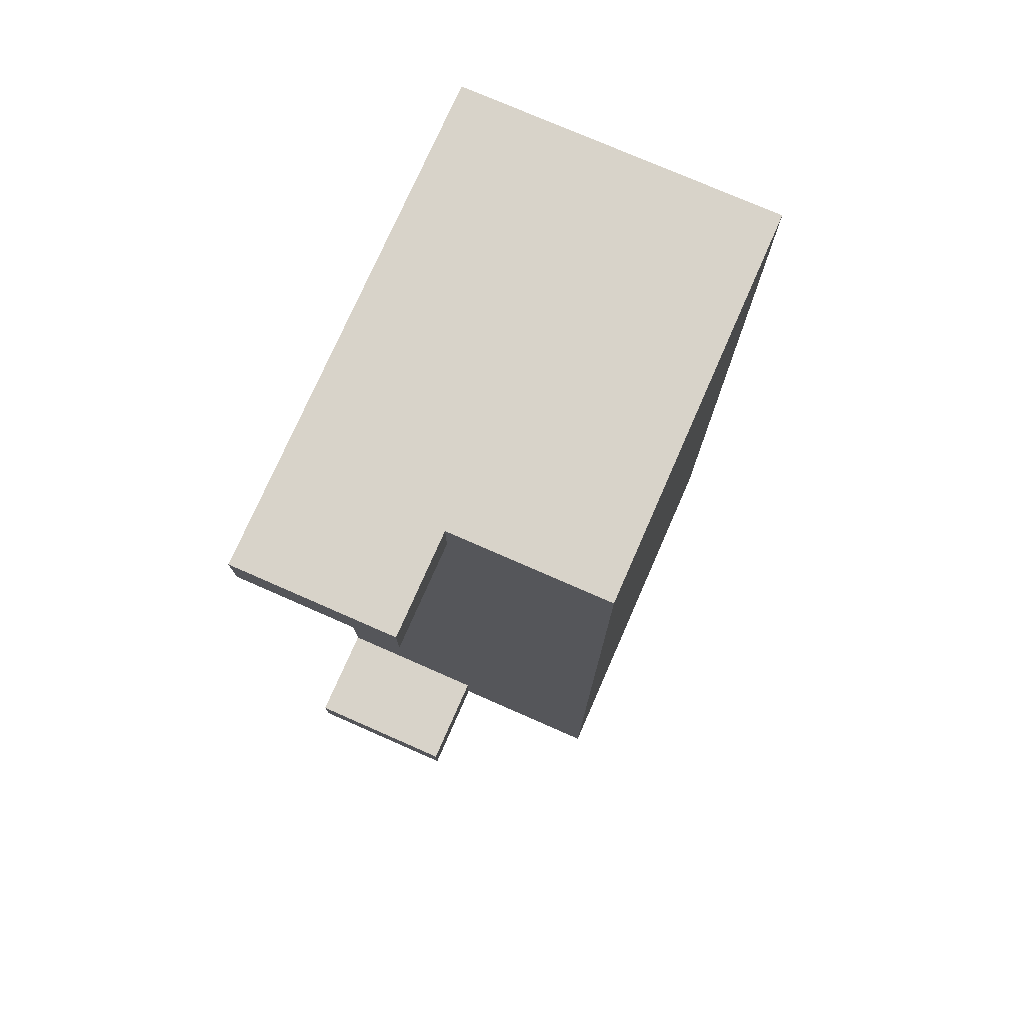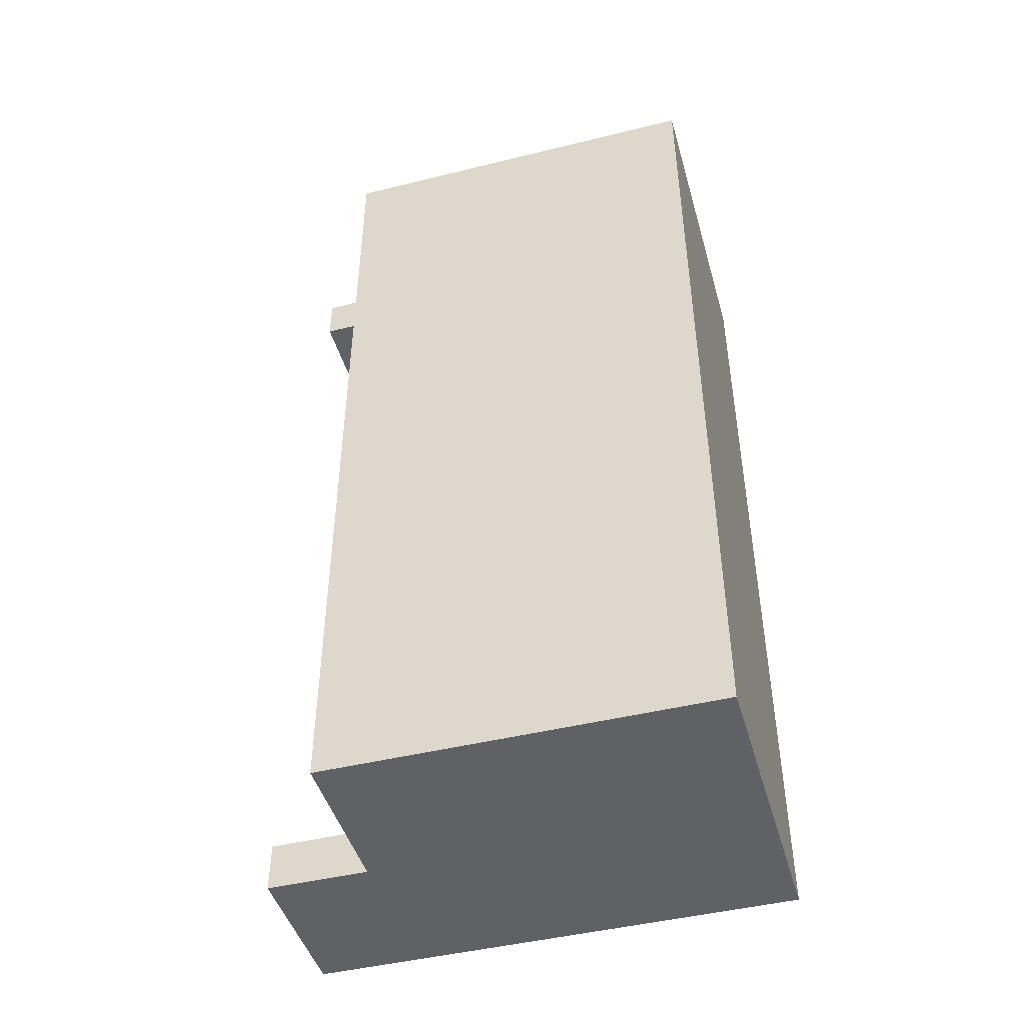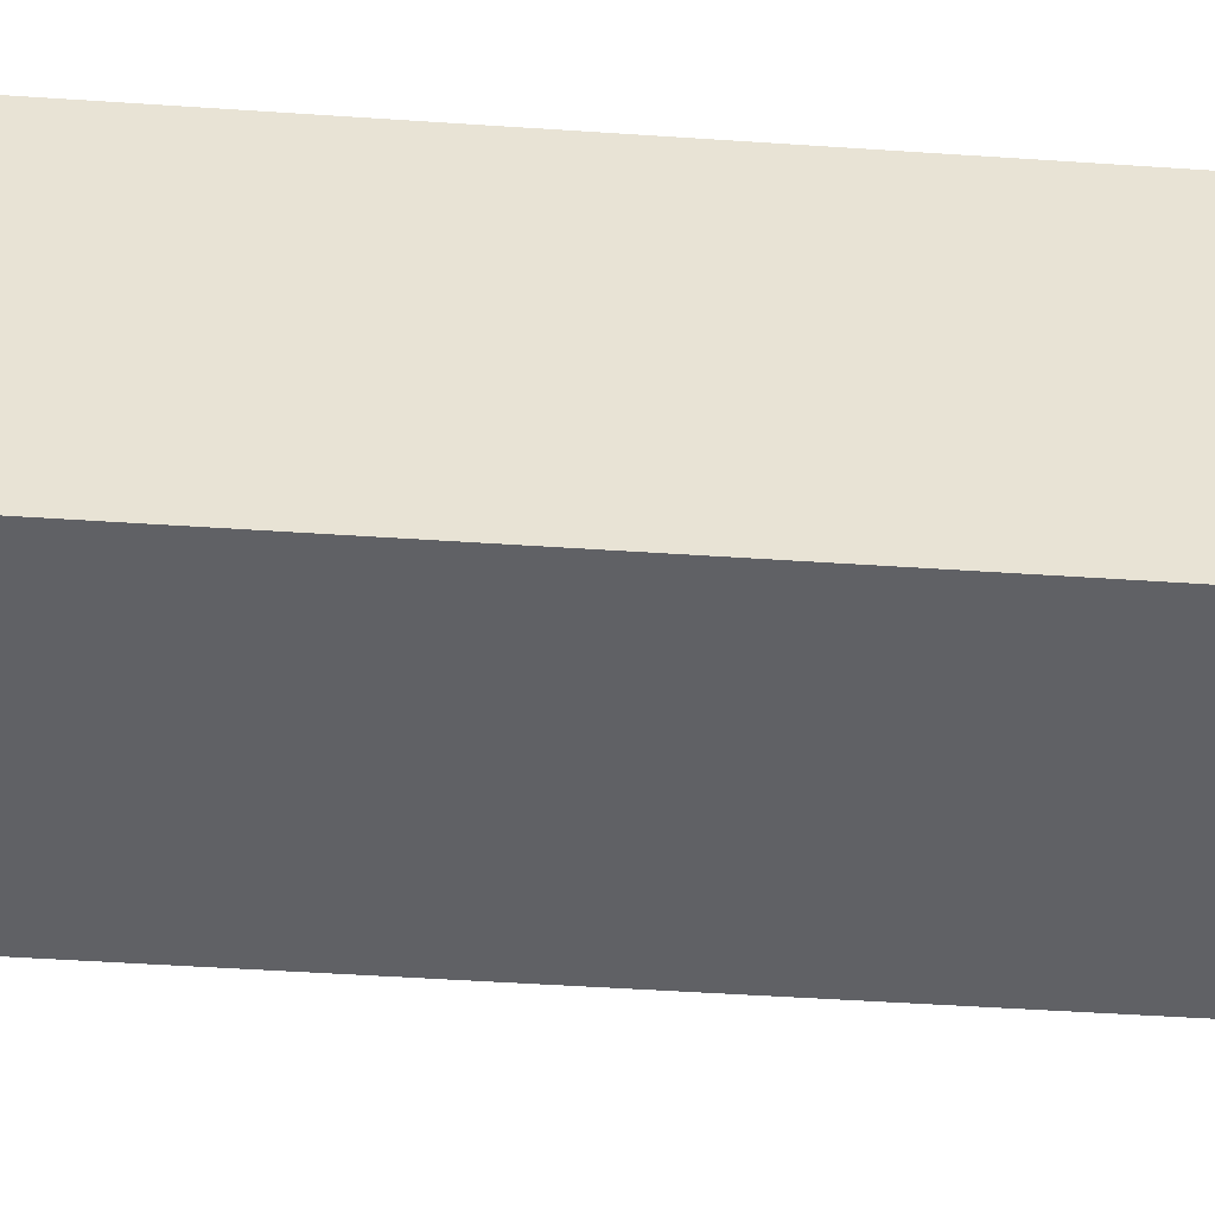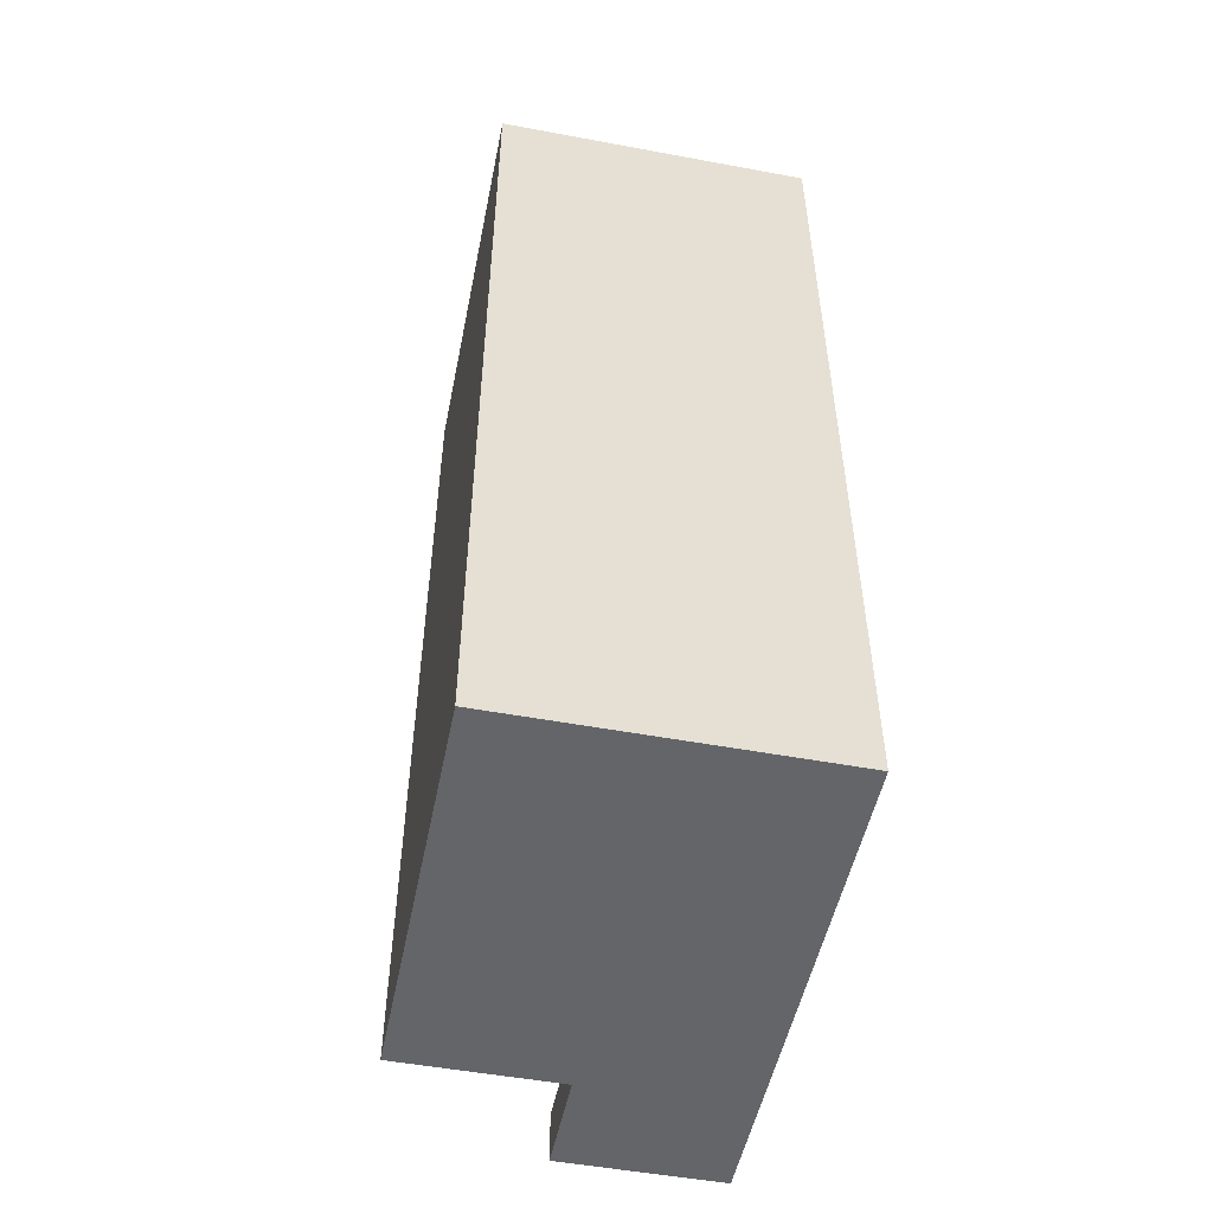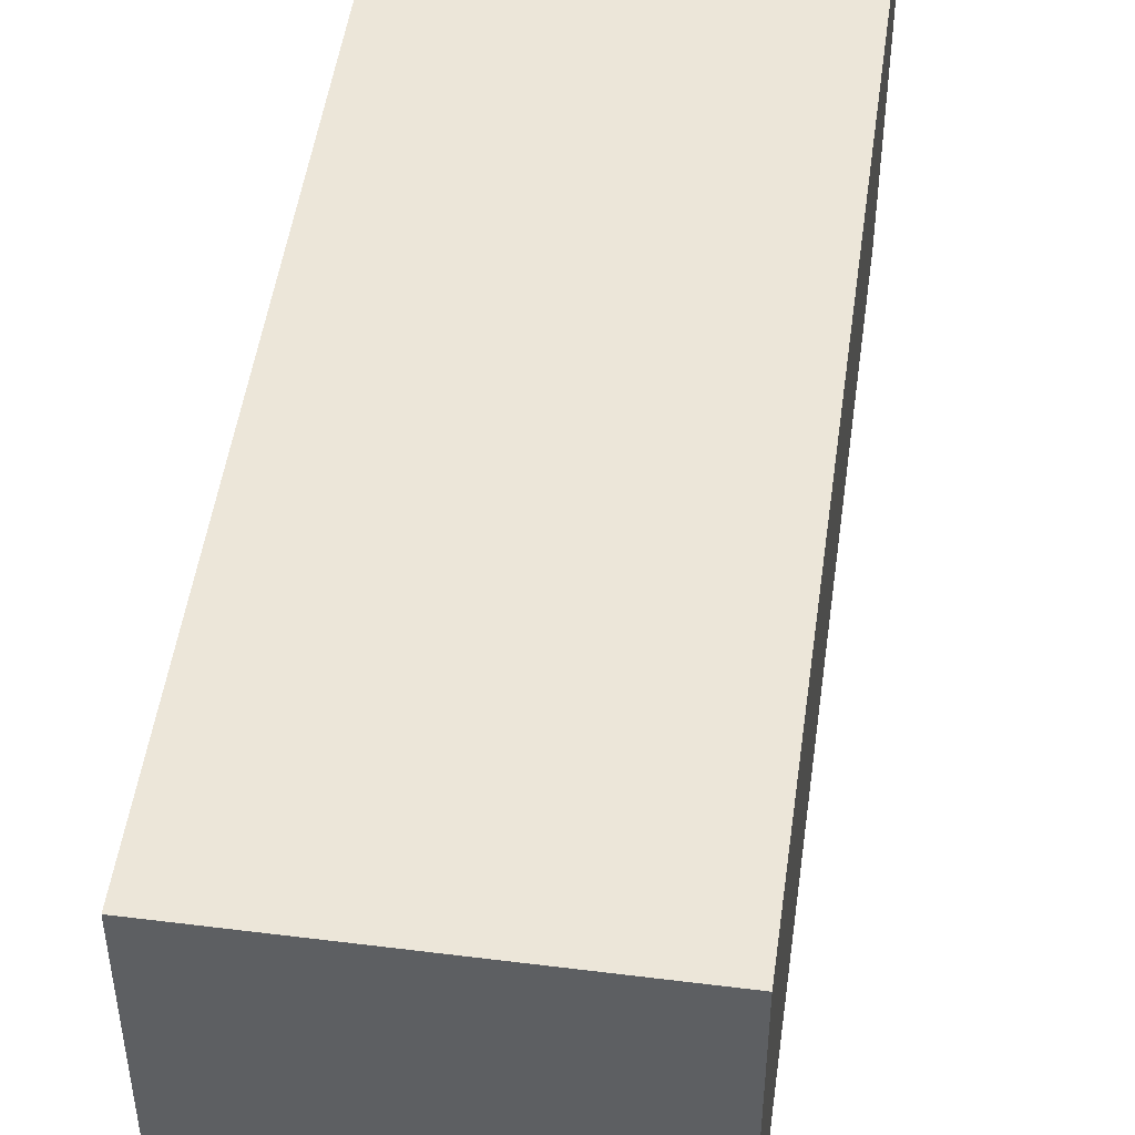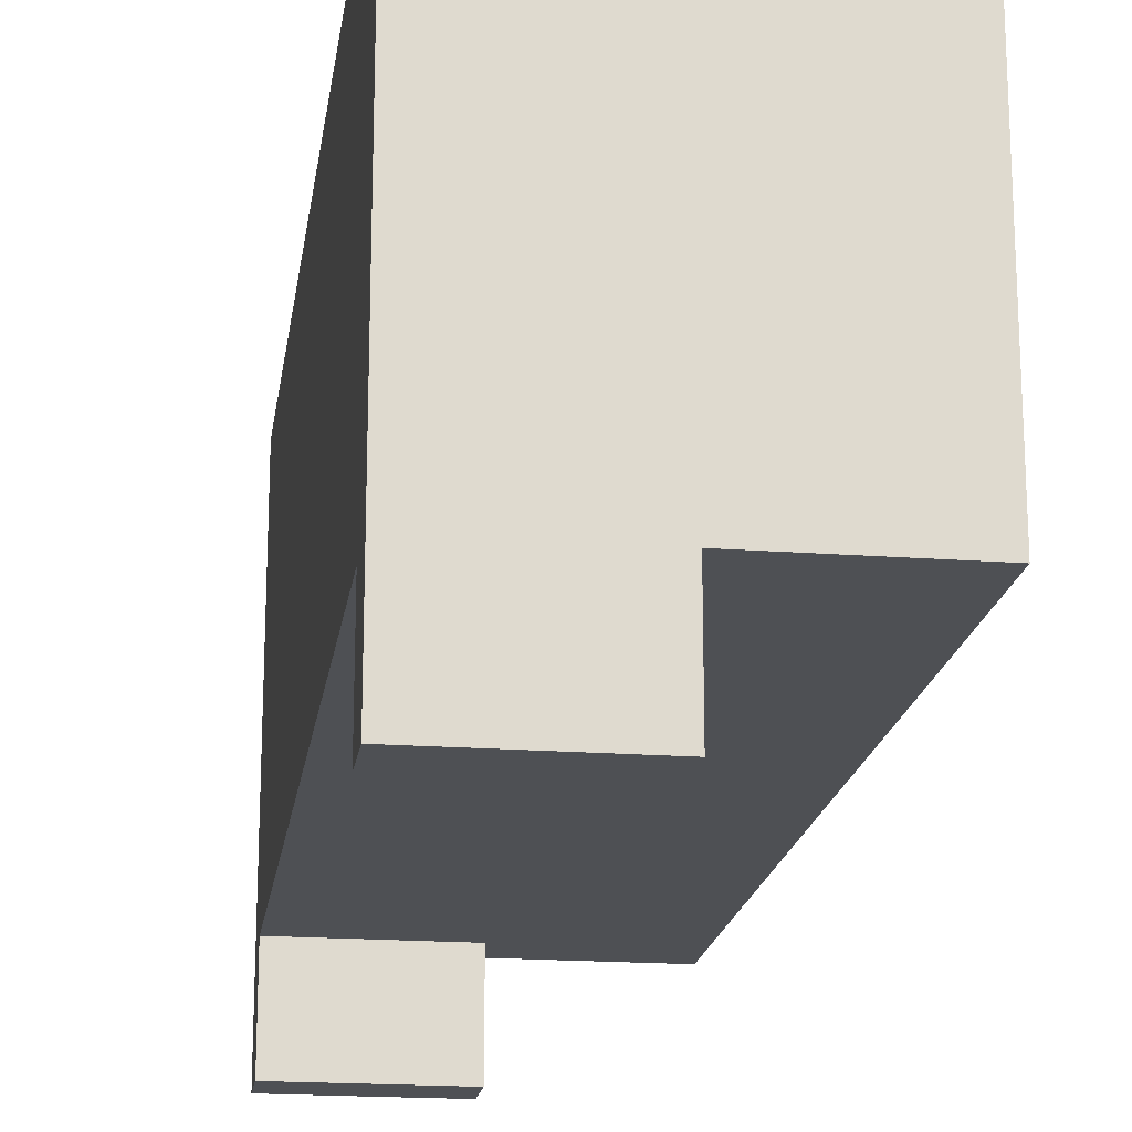
<metadata>
{"format":"obj","ext":"obj","renderer":"f3d","projection":"perspective","resolution":1024,"background":"white","views":[{"elev":75.8,"azim":23.7,"up":"+Z"},{"elev":-45.8,"azim":105.8,"up":"+Z"},{"elev":-50.0,"azim":-94.2,"up":"+Y"},{"elev":-51.4,"azim":168.6,"up":"+Z"},{"elev":49.2,"azim":7.9,"up":"+Y"},{"elev":-18.8,"azim":-8.1,"up":"+Y"}]}
</metadata>
<code>
o Car
v -0.3495 0.1345 1.001
v -0.3495 0.9939 1.001
v 0 0.1345 1.001
v 0 0.9939 1.001
v -0.3495 0.1345 0.8924
v -0.3495 0.9939 0.8924
v 0 0.1345 0.8924
v 0 0.9939 0.8924
v -0.3495 -0.08998 0.8924
v -0.3495 -0.08998 1.001
v 0 -0.08998 1.001
v 0 -0.08998 0.8924
v 0.3495 0.9939 0.8924
v 0.3495 0.9939 1.001
v 0.3495 0.1345 1.001
v 0.3495 0.1345 0.8924
v -0.3495 0.1345 0
v -0.3495 0.9939 0
v 0 0.1345 0
v 0 0.9939 0
v 0.3495 0.1345 0
v 0.3495 0.9939 0
v -0.3495 0.1345 -1.001
v -0.3495 0.9939 -1.001
v 0 0.1345 -1.001
v 0 0.9939 -1.001
v -0.3495 0.1345 -0.8924
v -0.3495 0.9939 -0.8924
v 0 0.1345 -0.8924
v 0 0.9939 -0.8924
v -0.3495 -0.08998 -0.8924
v -0.3495 -0.08998 -1.001
v 0 -0.08998 -1.001
v 0 -0.08998 -0.8924
v 0.3495 0.9939 -0.8924
v 0.3495 0.9939 -1.001
v 0.3495 0.1345 -1.001
v 0.3495 0.1345 -0.8924
f 3 4 2 1
f 8 6 2 4
f 20 18 6 8
f 17 19 7 5
f 4 3 15 14
f 1 2 6 5
f 9 12 11 10
f 1 5 9 10
f 7 3 11 12
f 5 7 12 9
f 3 1 10 11
f 16 13 14 15
f 21 22 13 16
f 3 7 16 15
f 20 8 13 22
f 8 4 14 13
f 7 19 21 16
f 5 6 18 17
f 25 23 24 26
f 30 26 24 28
f 20 30 28 18
f 17 27 29 19
f 26 36 37 25
f 23 27 28 24
f 31 32 33 34
f 23 32 31 27
f 29 34 33 25
f 27 31 34 29
f 25 33 32 23
f 38 37 36 35
f 21 38 35 22
f 25 37 38 29
f 20 22 35 30
f 30 35 36 26
f 29 38 21 19
f 27 17 18 28

</code>
